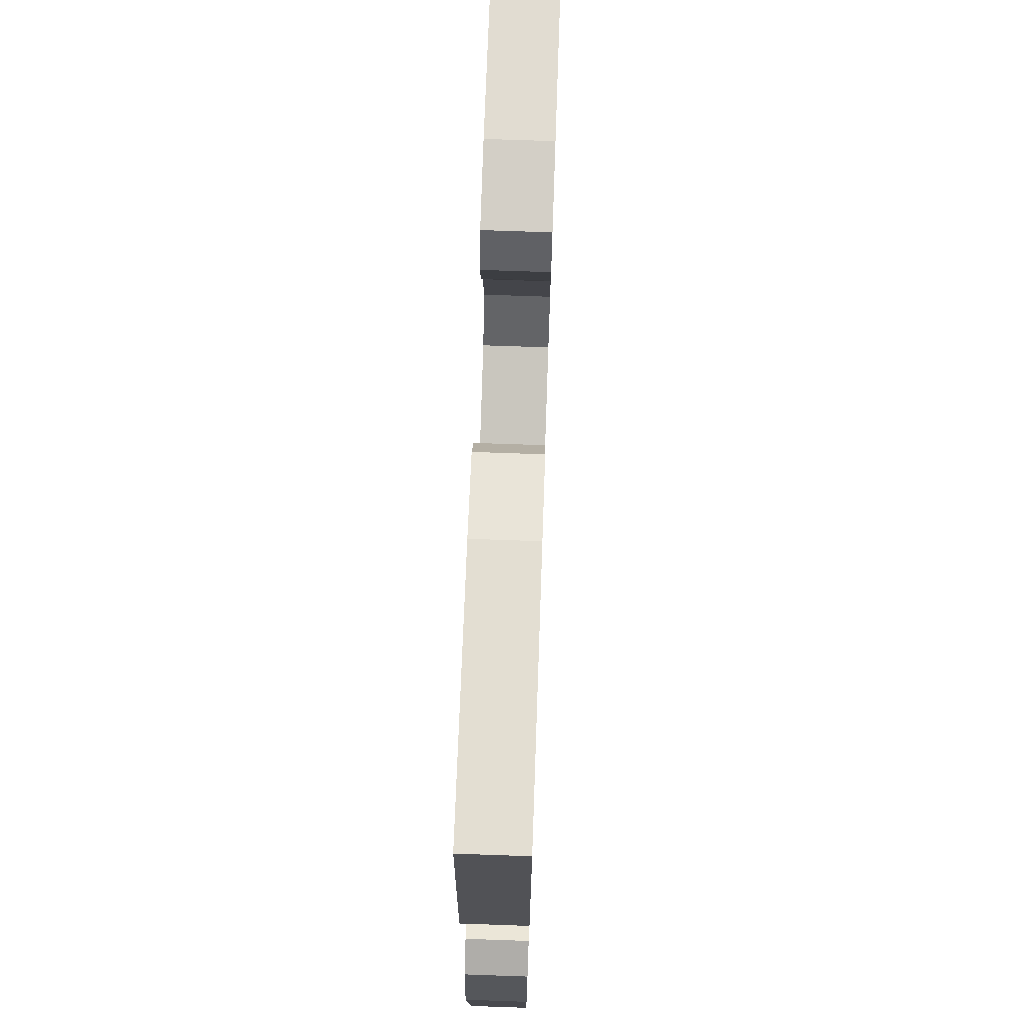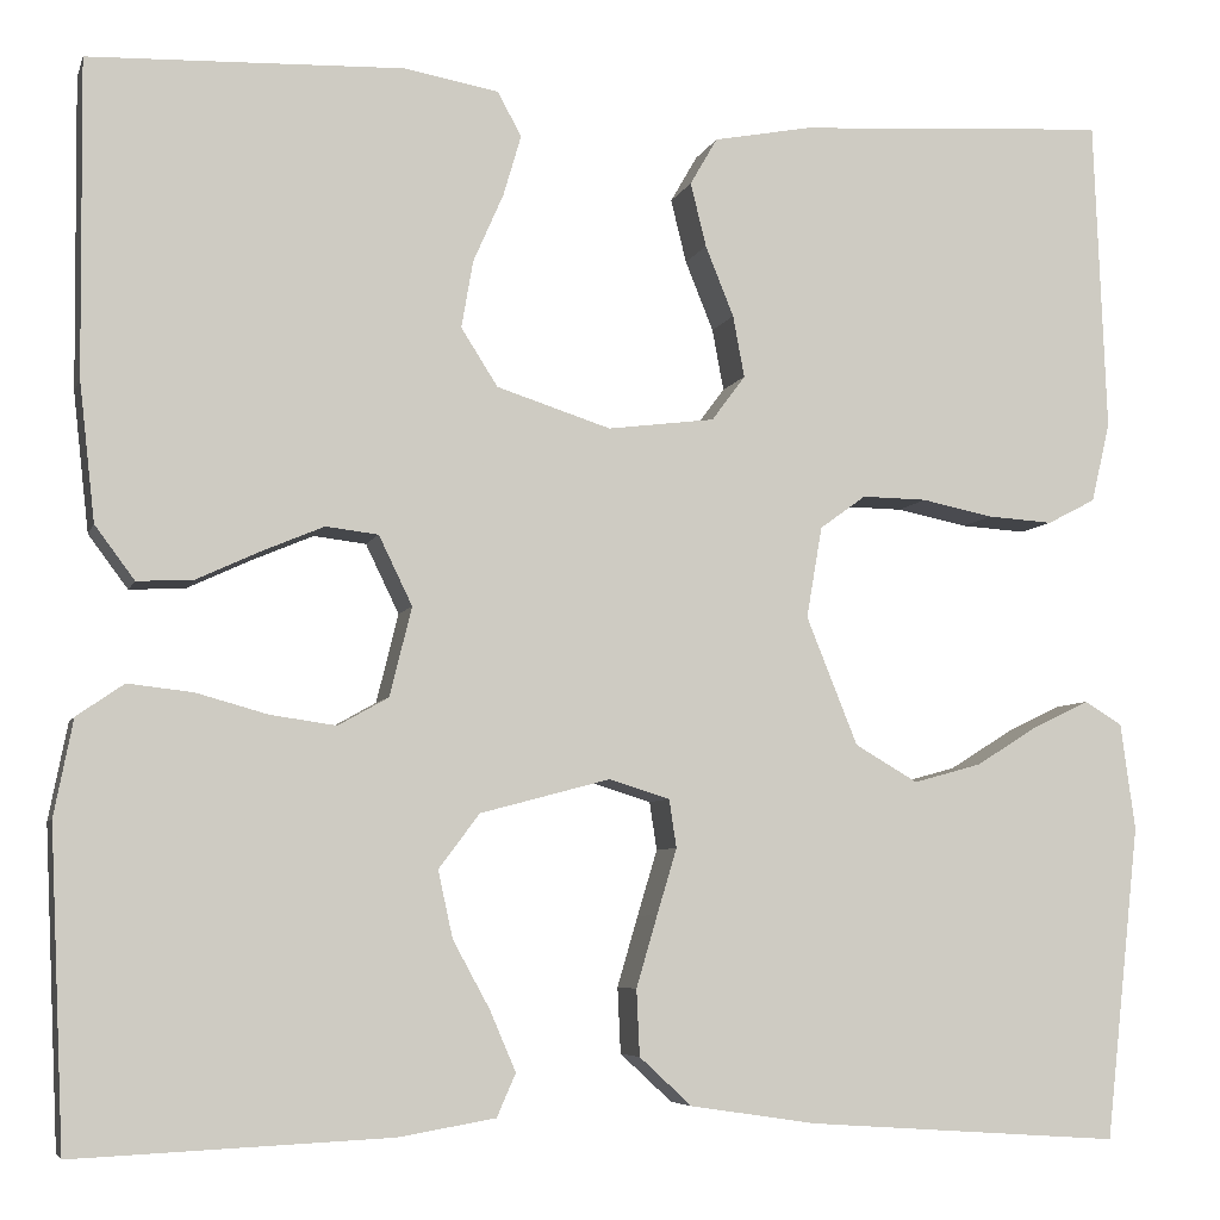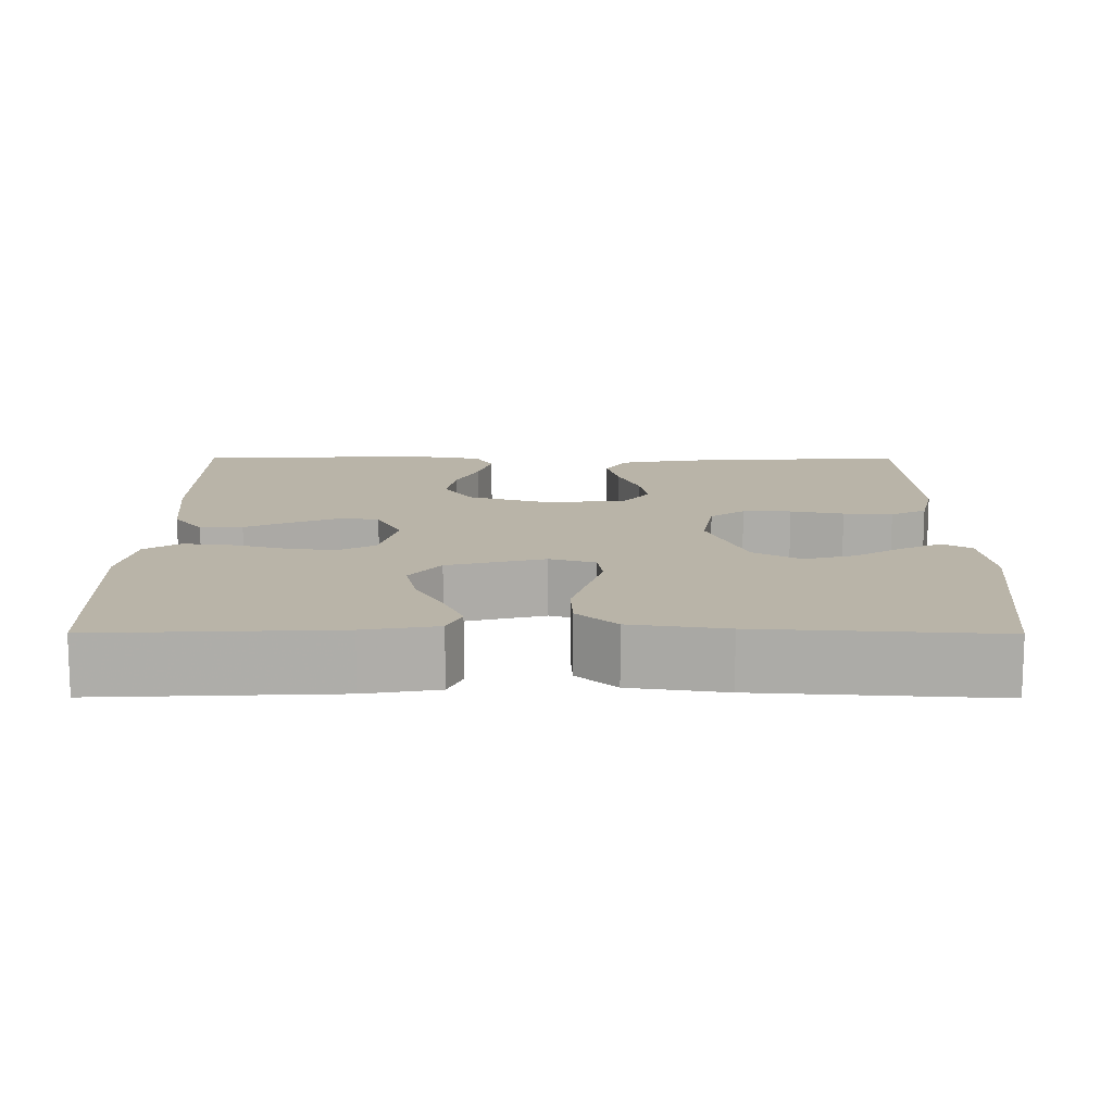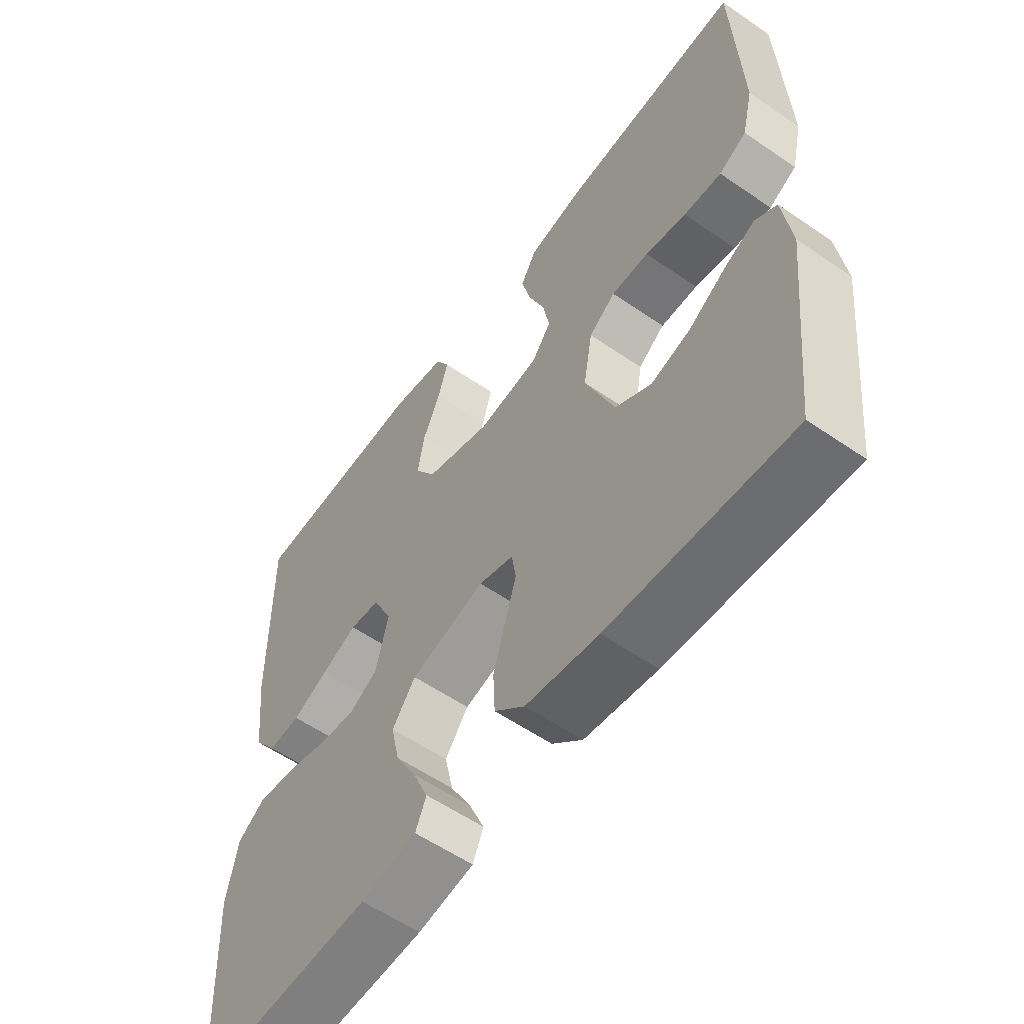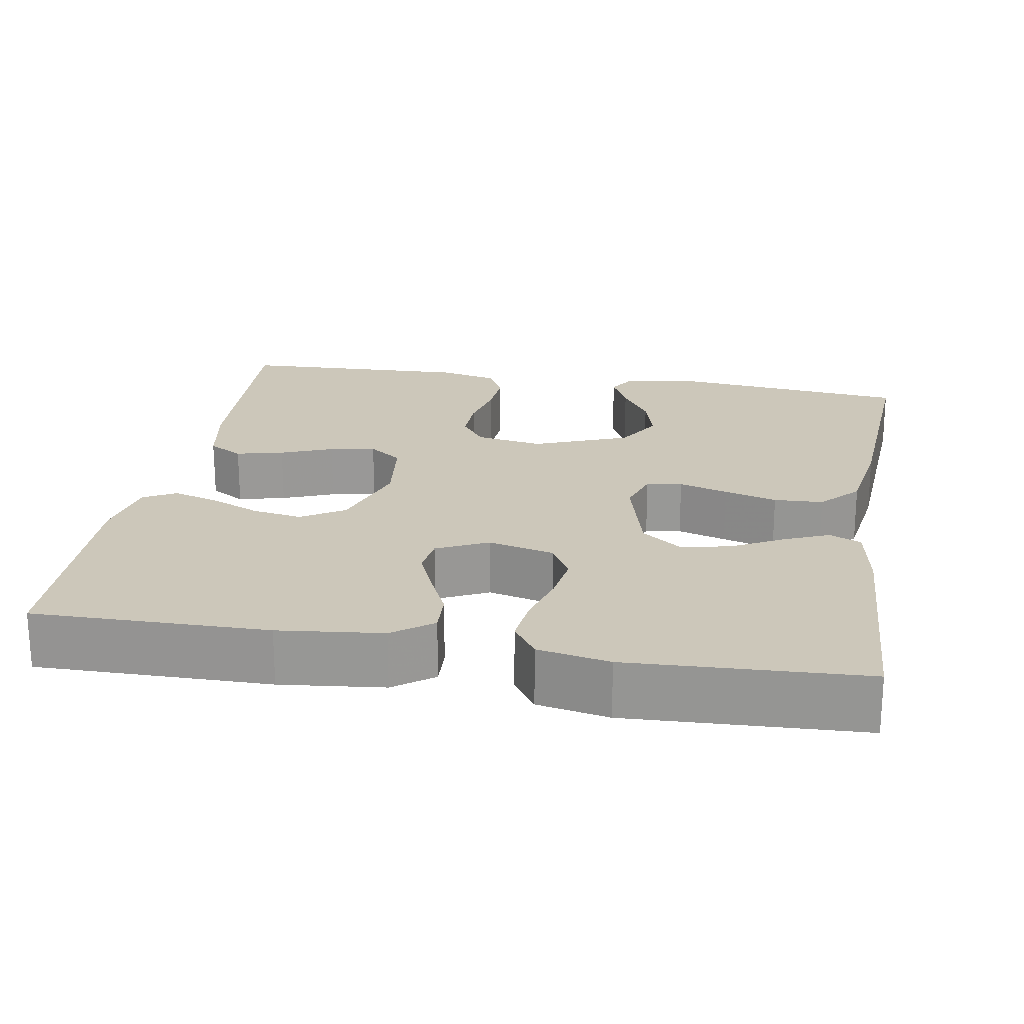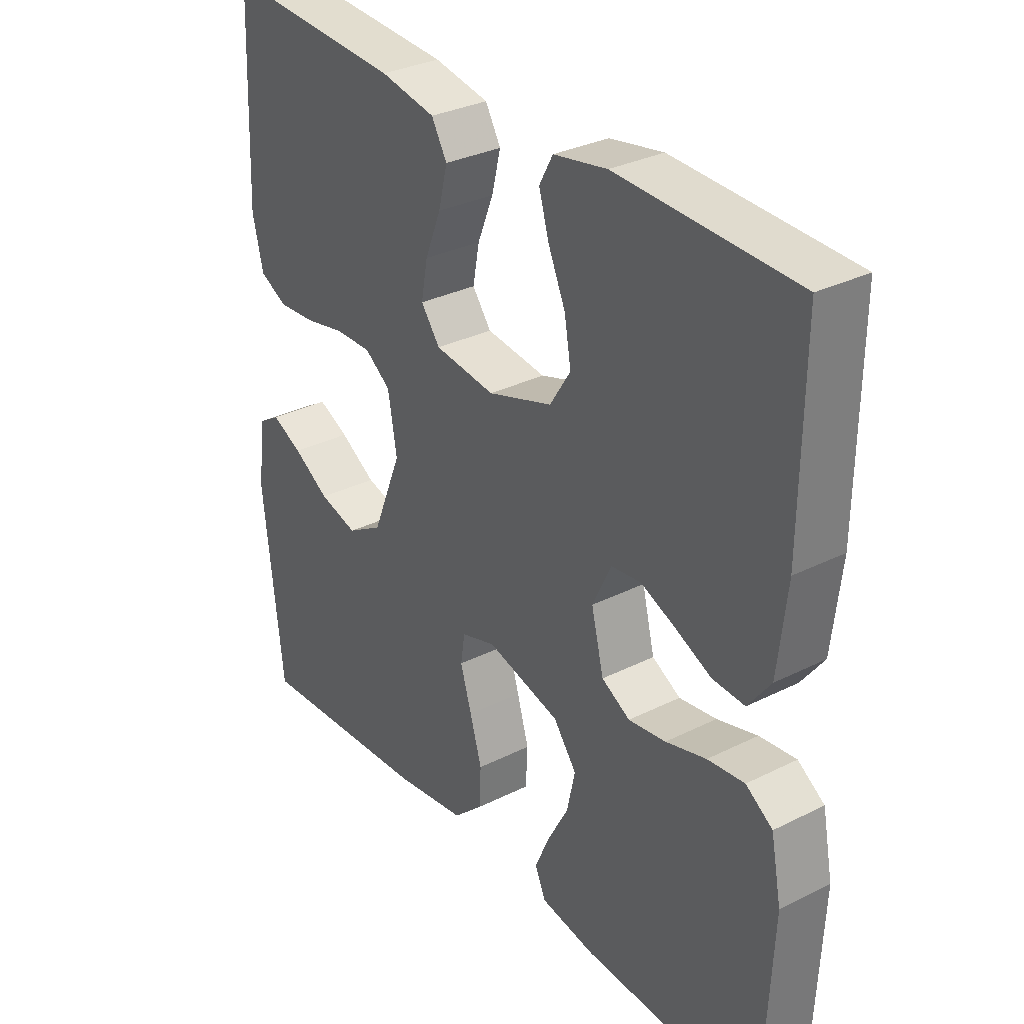
<metadata>
{"format":"obj","ext":"obj","renderer":"f3d","projection":"perspective","resolution":1024,"background":"white","views":[{"elev":71.1,"azim":-88.0,"up":"+Z"},{"elev":-6.1,"azim":165.5,"up":"+Z"},{"elev":13.1,"azim":-179.8,"up":"+Y"},{"elev":-57.4,"azim":-125.6,"up":"+Z"},{"elev":21.4,"azim":99.8,"up":"+Y"},{"elev":31.5,"azim":54.6,"up":"+Z"}]}
</metadata>
<code>
v 0.5 0.07 0.5
v 0.497 0.07 0.2
v 0.482 0.07 0.067
v 0.444 0.07 0.016
v 0.39 0.07 0.019
v 0.33 0.07 0.047
v 0.271 0.07 0.072
v 0.221 0.07 0.066
v 0.189 0.07 0
v 0.21 0.07 -0.085
v 0.258 0.07 -0.112
v 0.321 0.07 -0.103
v 0.389 0.07 -0.084
v 0.451 0.07 -0.077
v 0.496 0.07 -0.108
v 0.514 0.07 -0.2
v 0.5 0.07 -0.5
v 0.2 0.07 -0.486
v 0.107 0.07 -0.47
v 0.089 0.07 -0.429
v 0.114 0.07 -0.371
v 0.149 0.07 -0.307
v 0.163 0.07 -0.243
v 0.124 0.07 -0.191
v 0 0.07 -0.158
v -0.058 0.07 -0.176
v -0.065 0.07 -0.222
v -0.046 0.07 -0.285
v -0.026 0.07 -0.353
v -0.029 0.07 -0.416
v -0.079 0.07 -0.462
v -0.2 0.07 -0.48
v -0.5 0.07 -0.5
v -0.533 0.07 -0.2
v -0.519 0.07 -0.098
v -0.483 0.07 -0.076
v -0.431 0.07 -0.101
v -0.37 0.07 -0.139
v -0.305 0.07 -0.157
v -0.245 0.07 -0.122
v -0.196 0.07 0
v -0.211 0.07 0.087
v -0.255 0.07 0.119
v -0.317 0.07 0.118
v -0.385 0.07 0.104
v -0.448 0.07 0.1
v -0.494 0.07 0.124
v -0.512 0.07 0.2
v -0.5 0.07 0.5
v -0.2 0.07 0.481
v -0.107 0.07 0.463
v -0.081 0.07 0.418
v -0.096 0.07 0.357
v -0.123 0.07 0.29
v -0.134 0.07 0.231
v -0.102 0.07 0.188
v 0 0.07 0.175
v 0.109 0.07 0.21
v 0.144 0.07 0.265
v 0.133 0.07 0.329
v 0.104 0.07 0.395
v 0.087 0.07 0.453
v 0.11 0.07 0.495
v 0.2 0.07 0.511
v 0.5 0 0.5
v 0.497 0 0.2
v 0.482 0 0.067
v 0.444 0 0.016
v 0.39 0 0.019
v 0.33 0 0.047
v 0.271 0 0.072
v 0.221 0 0.066
v 0.189 0 0
v 0.21 0 -0.085
v 0.258 0 -0.112
v 0.321 0 -0.103
v 0.389 0 -0.084
v 0.451 0 -0.077
v 0.496 0 -0.108
v 0.514 0 -0.2
v 0.5 0 -0.5
v 0.2 0 -0.486
v 0.107 0 -0.47
v 0.089 0 -0.429
v 0.114 0 -0.371
v 0.149 0 -0.307
v 0.163 0 -0.243
v 0.124 0 -0.191
v 0 0 -0.158
v -0.058 0 -0.176
v -0.065 0 -0.222
v -0.046 0 -0.285
v -0.026 0 -0.353
v -0.029 0 -0.416
v -0.079 0 -0.462
v -0.2 0 -0.48
v -0.5 0 -0.5
v -0.533 0 -0.2
v -0.519 0 -0.098
v -0.483 0 -0.076
v -0.431 0 -0.101
v -0.37 0 -0.139
v -0.305 0 -0.157
v -0.245 0 -0.122
v -0.196 0 0
v -0.211 0 0.087
v -0.255 0 0.119
v -0.317 0 0.118
v -0.385 0 0.104
v -0.448 0 0.1
v -0.494 0 0.124
v -0.512 0 0.2
v -0.5 0 0.5
v -0.2 0 0.481
v -0.107 0 0.463
v -0.081 0 0.418
v -0.096 0 0.357
v -0.123 0 0.29
v -0.134 0 0.231
v -0.102 0 0.188
v 0 0 0.175
v 0.109 0 0.21
v 0.144 0 0.265
v 0.133 0 0.329
v 0.104 0 0.395
v 0.087 0 0.453
v 0.11 0 0.495
v 0.2 0 0.511
f 60 61 62 63
f 59 60 63 64
f 51 52 53 54
f 51 54 55
f 50 51 55
f 49 50 55
f 48 49 55 56
f 44 45 46 47
f 43 44 47 48
f 35 36 37 38
f 35 38 39
f 34 35 39
f 33 34 39
f 32 33 39 40
f 27 28 29 30
f 27 30 31 32
f 19 20 21 22
f 17 18 19 22
f 17 22 23
f 16 17 23 24
f 12 13 14 15
f 11 12 15 16
f 3 4 5 6
f 3 6 7
f 2 3 7
f 59 64 1 2
f 58 59 2 7
f 57 58 7 8
f 43 48 56 57
f 42 43 57 8
f 41 42 8 9
f 40 41 9 10
f 26 27 32 40
f 25 26 40 10
f 11 16 24 25
f 10 11 25
f 127 126 125 124
f 128 127 124 123
f 118 117 116 115
f 119 118 115
f 119 115 114
f 119 114 113
f 120 119 113 112
f 111 110 109 108
f 112 111 108 107
f 102 101 100 99
f 103 102 99
f 103 99 98
f 103 98 97
f 104 103 97 96
f 94 93 92 91
f 96 95 94 91
f 86 85 84 83
f 86 83 82 81
f 87 86 81
f 88 87 81 80
f 79 78 77 76
f 80 79 76 75
f 70 69 68 67
f 71 70 67
f 71 67 66
f 66 65 128 123
f 71 66 123 122
f 72 71 122 121
f 121 120 112 107
f 72 121 107 106
f 73 72 106 105
f 74 73 105 104
f 104 96 91 90
f 74 104 90 89
f 89 88 80 75
f 89 75 74
f 1 65 66 2
f 2 66 67 3
f 3 67 68 4
f 4 68 69 5
f 5 69 70 6
f 6 70 71 7
f 7 71 72 8
f 8 72 73 9
f 9 73 74 10
f 10 74 75 11
f 11 75 76 12
f 12 76 77 13
f 13 77 78 14
f 14 78 79 15
f 15 79 80 16
f 16 80 81 17
f 17 81 82 18
f 18 82 83 19
f 19 83 84 20
f 20 84 85 21
f 21 85 86 22
f 22 86 87 23
f 23 87 88 24
f 24 88 89 25
f 25 89 90 26
f 26 90 91 27
f 27 91 92 28
f 28 92 93 29
f 29 93 94 30
f 30 94 95 31
f 31 95 96 32
f 32 96 97 33
f 33 97 98 34
f 34 98 99 35
f 35 99 100 36
f 36 100 101 37
f 37 101 102 38
f 38 102 103 39
f 39 103 104 40
f 40 104 105 41
f 41 105 106 42
f 42 106 107 43
f 43 107 108 44
f 44 108 109 45
f 45 109 110 46
f 46 110 111 47
f 47 111 112 48
f 48 112 113 49
f 49 113 114 50
f 50 114 115 51
f 51 115 116 52
f 52 116 117 53
f 53 117 118 54
f 54 118 119 55
f 55 119 120 56
f 56 120 121 57
f 57 121 122 58
f 58 122 123 59
f 59 123 124 60
f 60 124 125 61
f 61 125 126 62
f 62 126 127 63
f 63 127 128 64
f 64 128 65 1

</code>
